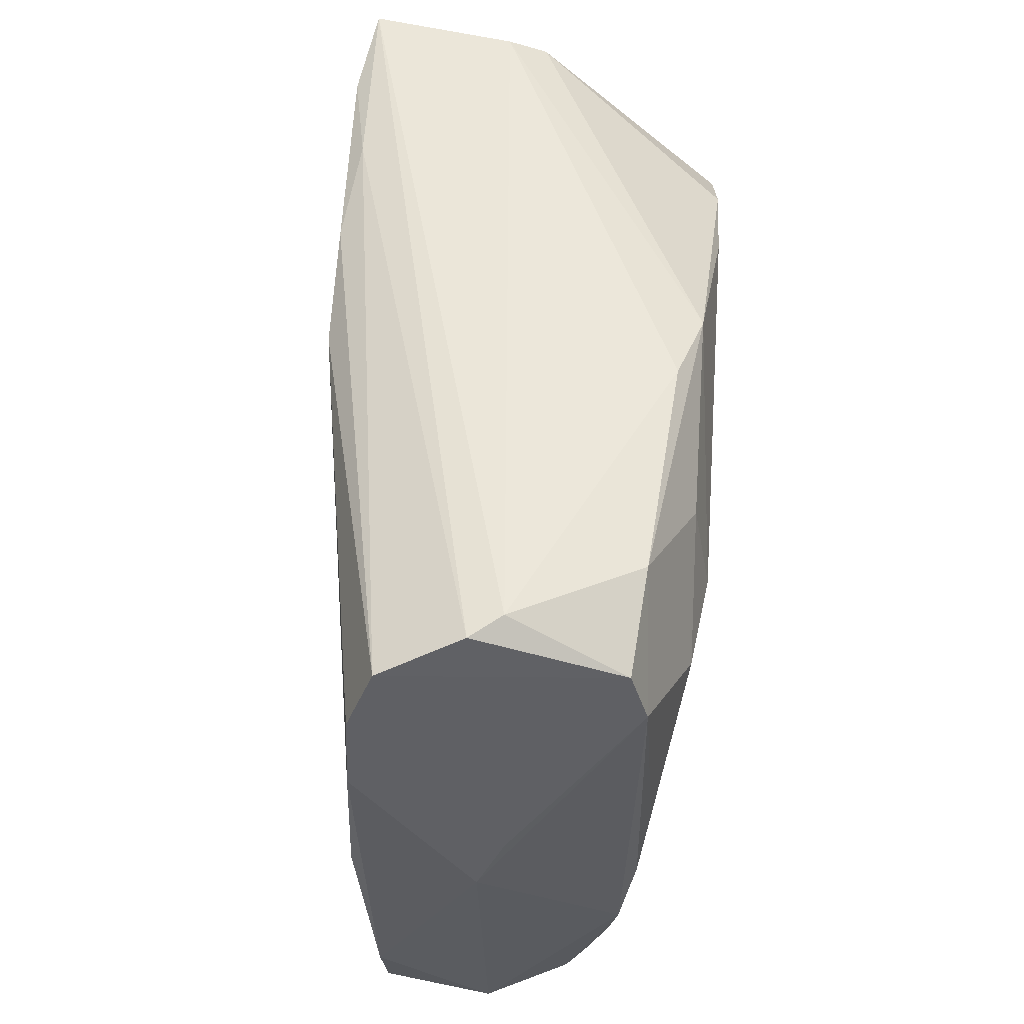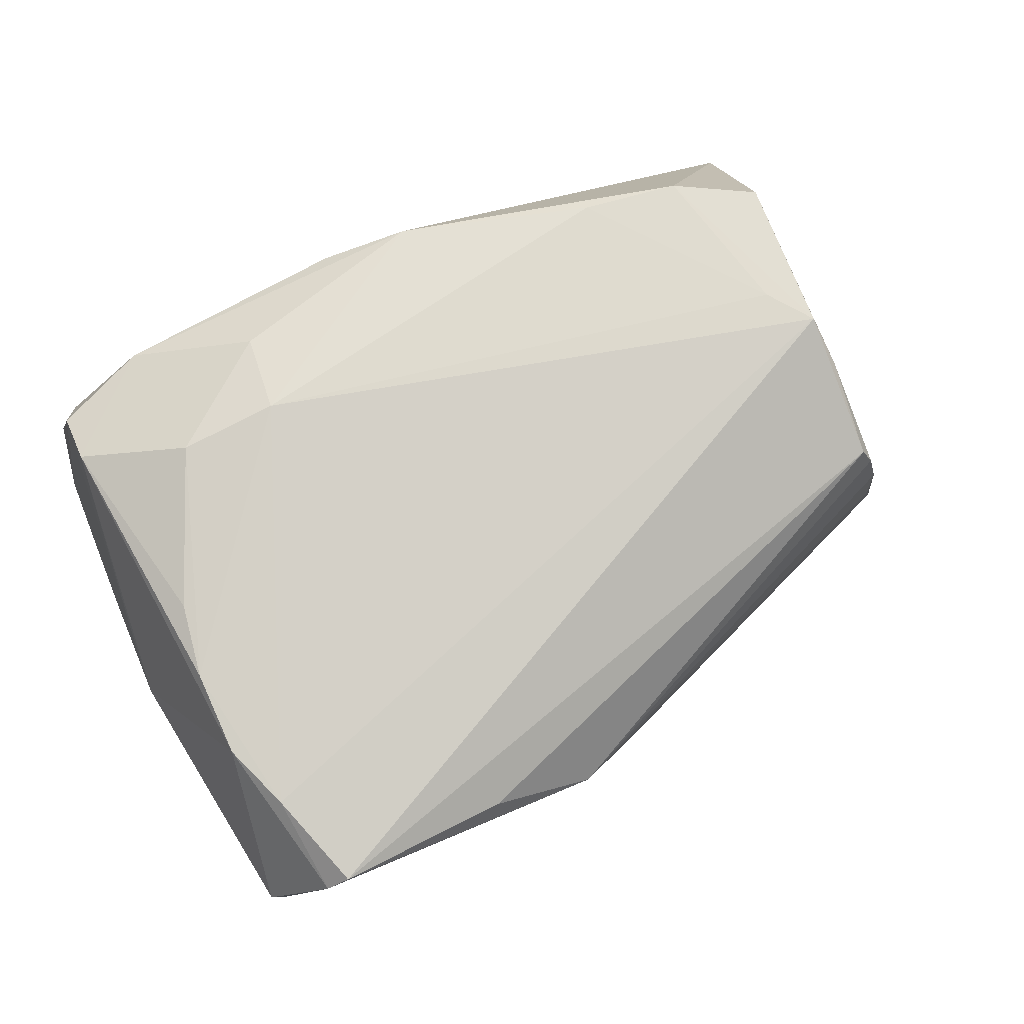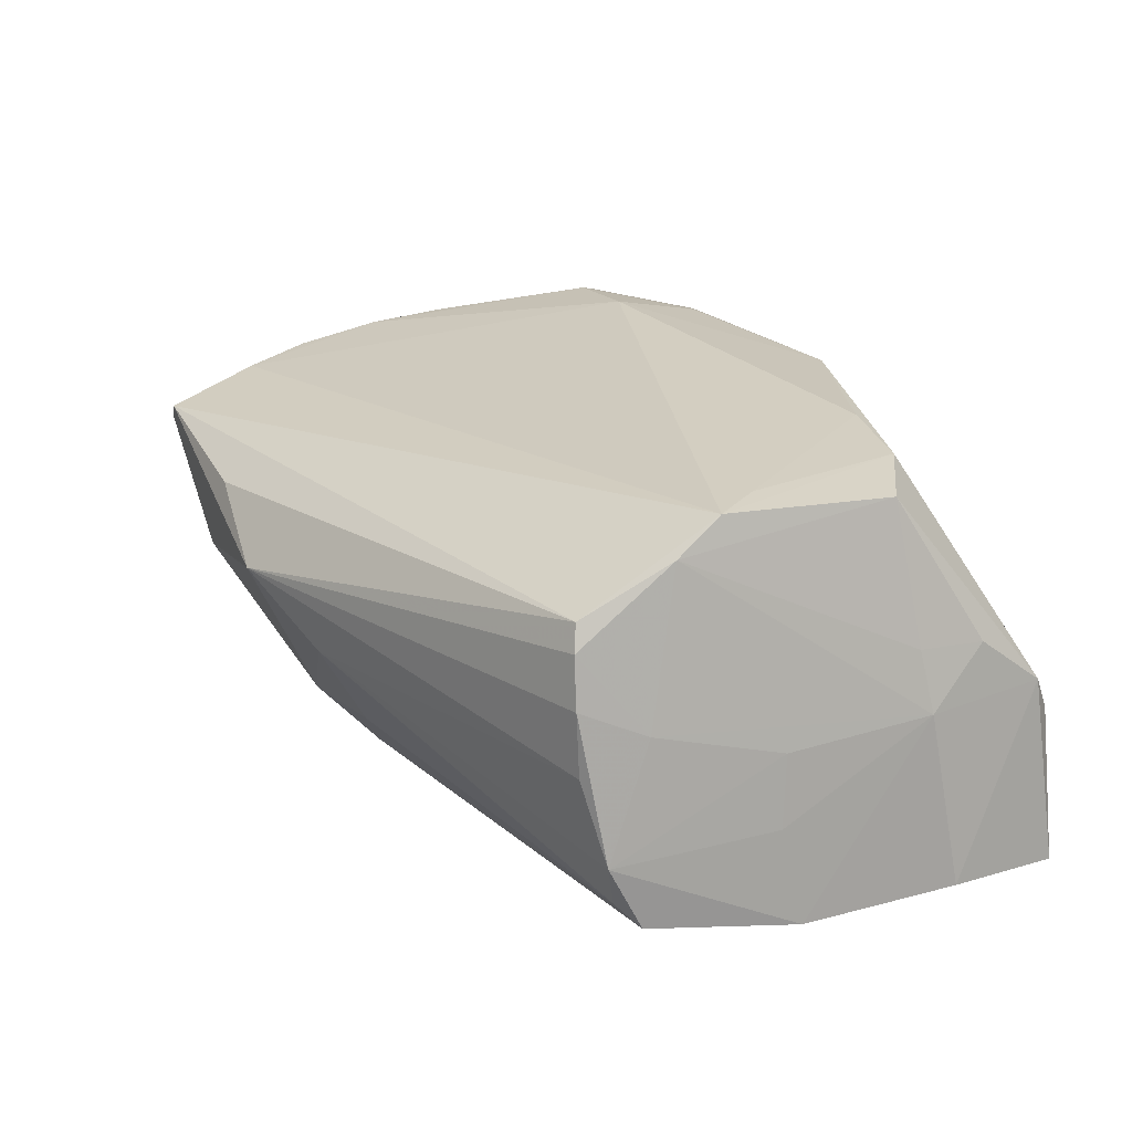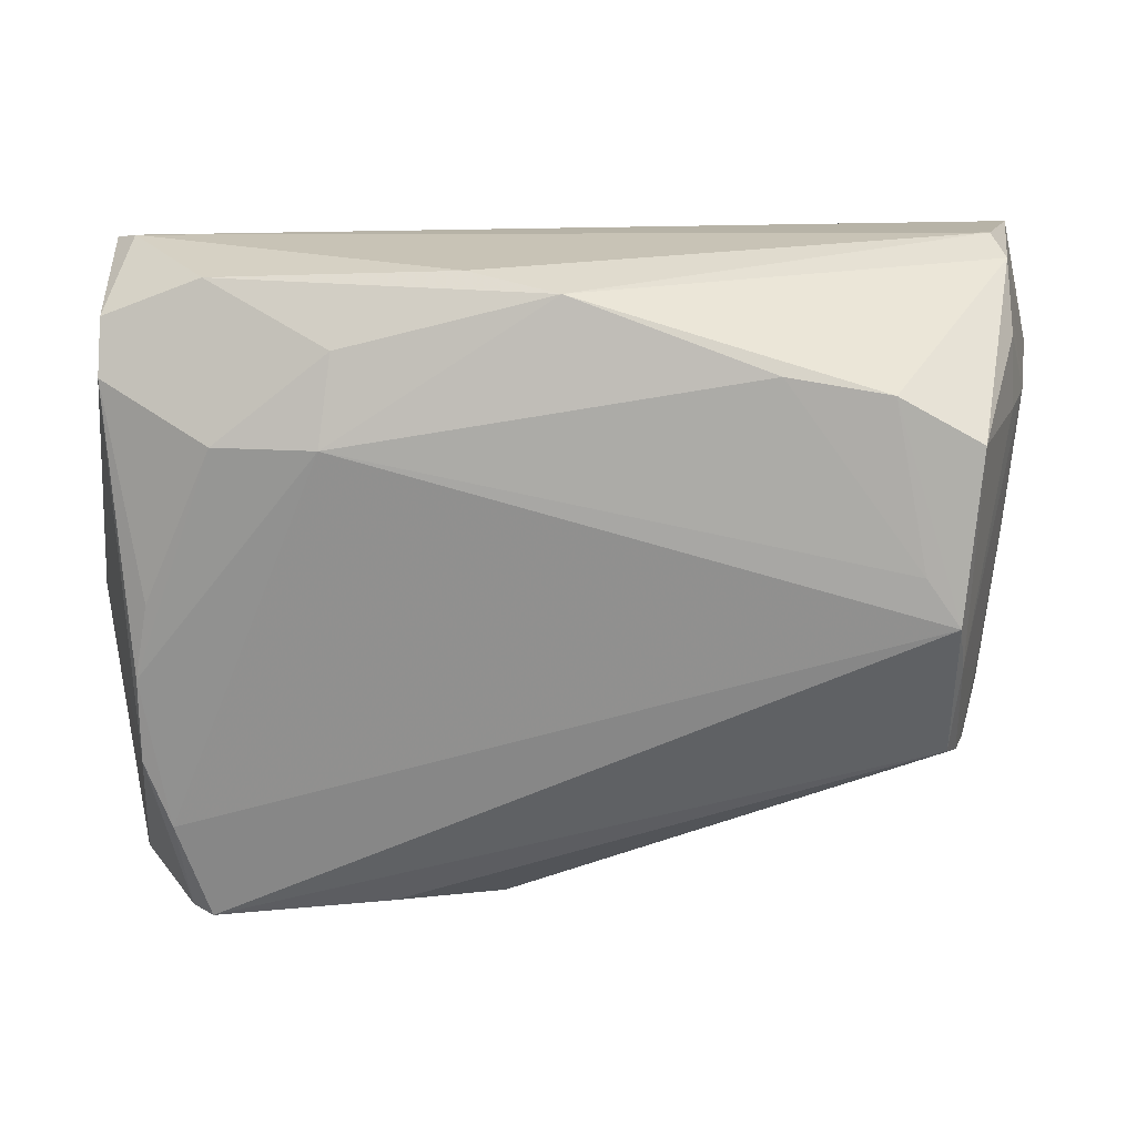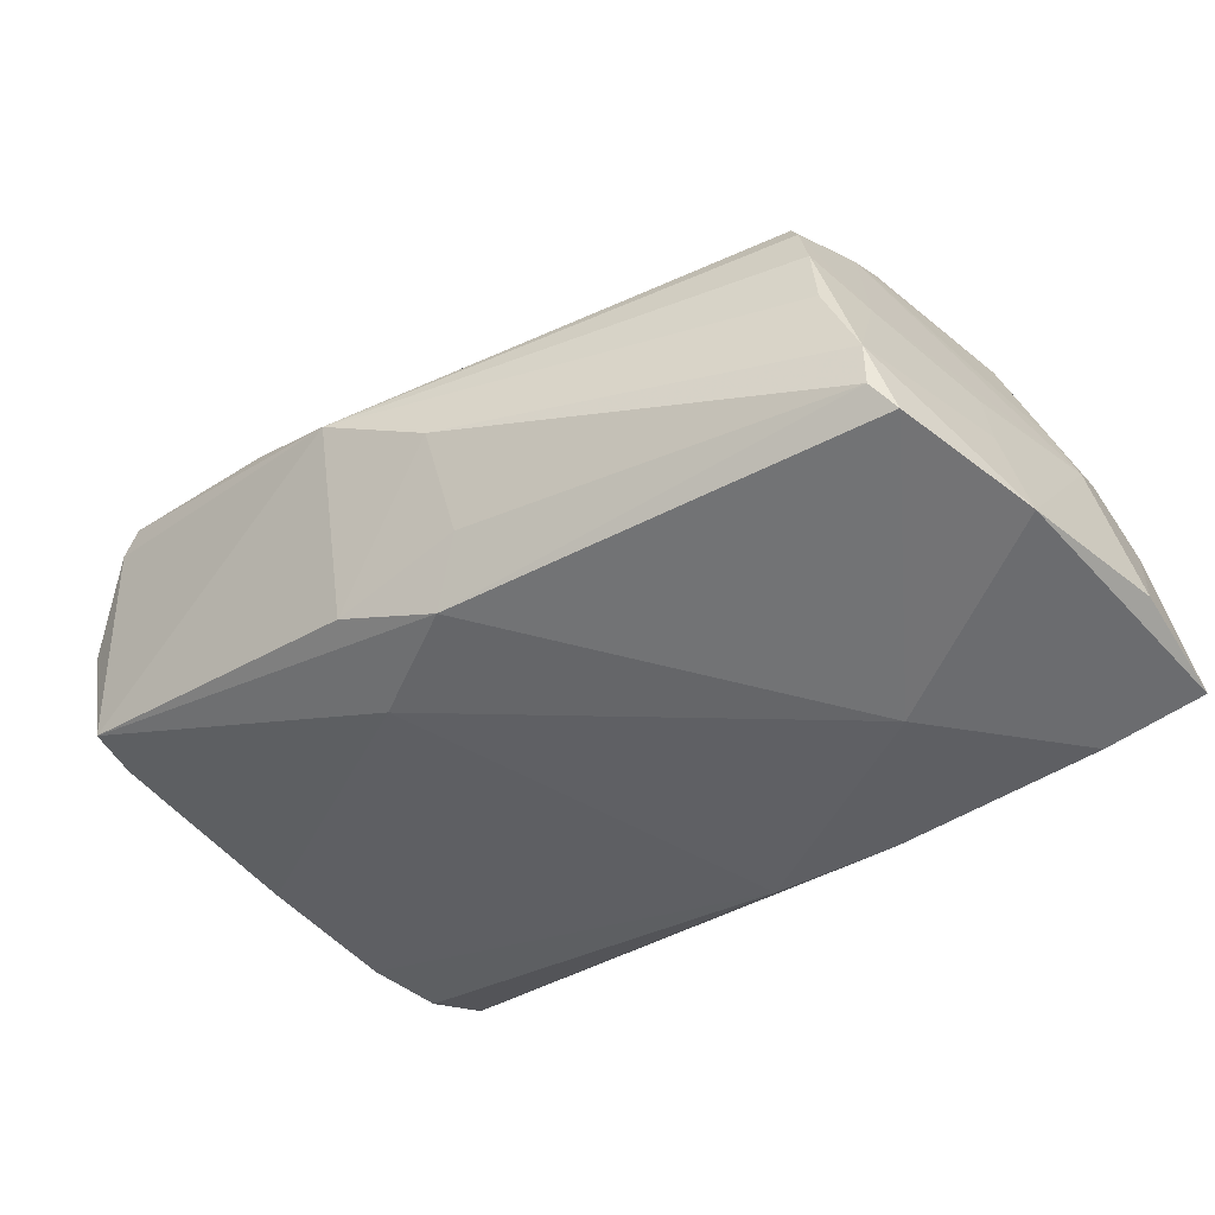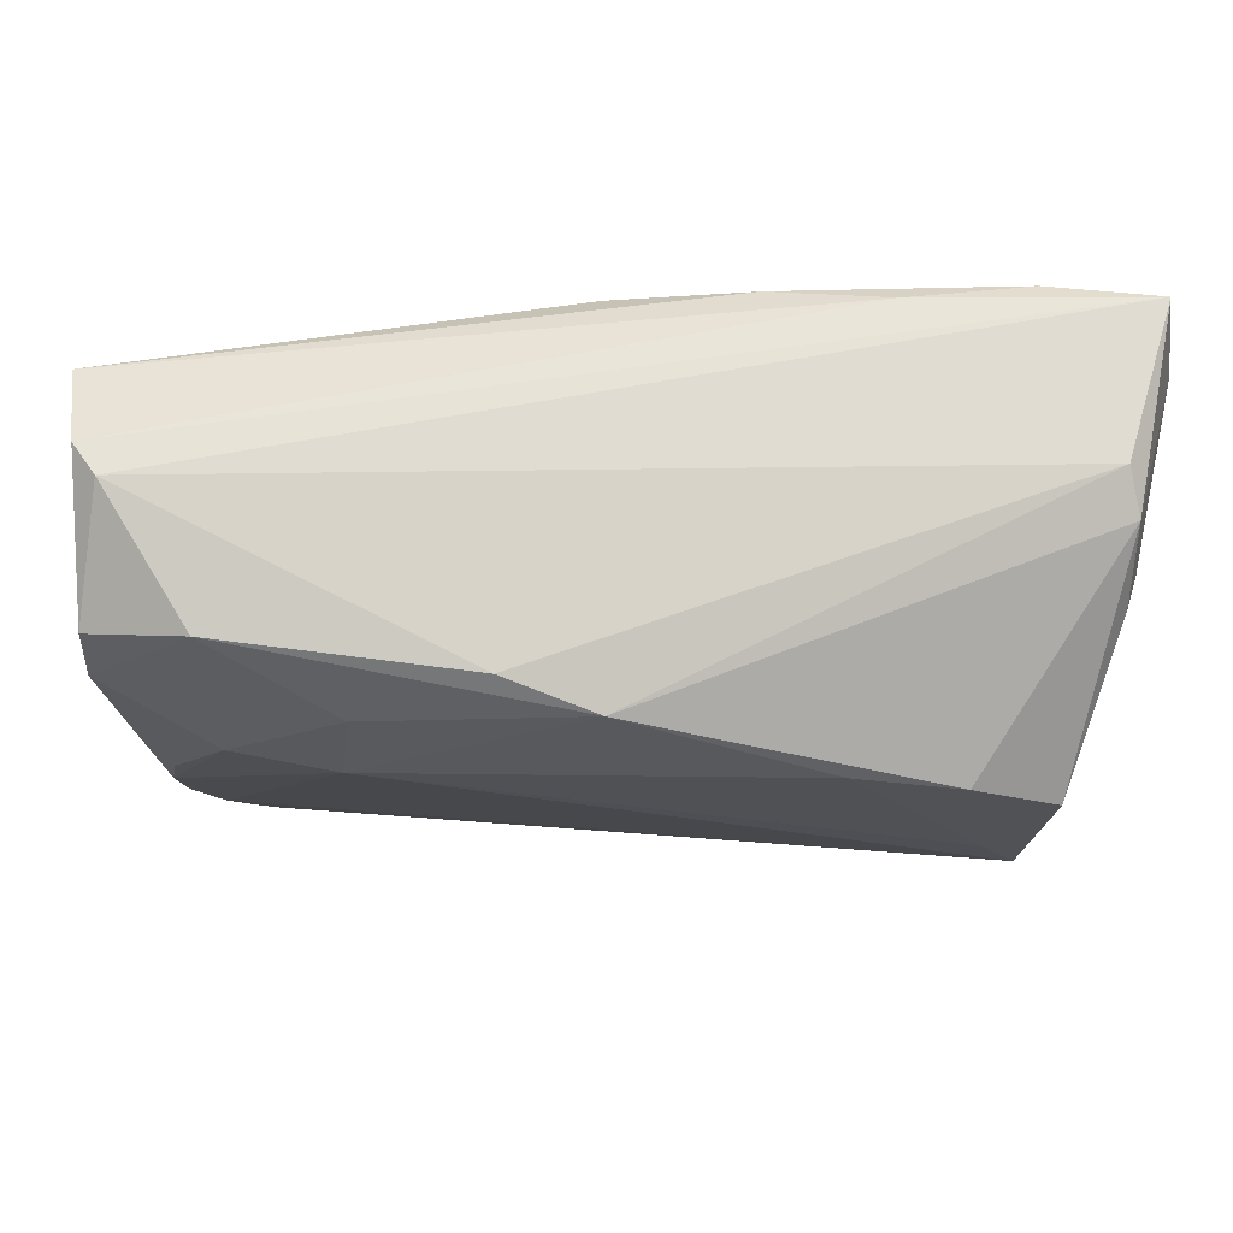
<metadata>
{"format":"obj","ext":"obj","renderer":"f3d","projection":"perspective","resolution":1024,"background":"white","views":[{"elev":48.1,"azim":-85.5,"up":"+Y"},{"elev":70.5,"azim":-25.3,"up":"+Z"},{"elev":24.9,"azim":67.2,"up":"+Z"},{"elev":13.4,"azim":2.5,"up":"+Y"},{"elev":-48.6,"azim":42.7,"up":"+Z"},{"elev":70.0,"azim":3.5,"up":"+Y"}]}
</metadata>
<code>
v 0.04951 0.04011 -0.004181
v 0.0532 0.003747 -0.01027
v 0.05342 0.02224 0.0004757
v -0.05155 0.03235 0.01674
v -0.001751 -0.02543 -0.02084
v 0.05374 0.03985 -0.02258
v 0.04028 0.005254 0.02533
v 0.04911 -0.01068 0.002506
v 0.04433 -0.0005208 0.0252
v 0.05511 0.005859 -0.02216
v 0.04517 -0.006143 0.02111
v -0.04887 -0.01963 0.0172
v -0.007508 -0.03994 0.003724
v -0.05317 0.0395 -0.0005332
v 0.01328 0.03584 -0.02277
v -0.03973 0.03686 0.01791
v 0.004563 -0.03477 -0.003209
v 0.04577 -0.01827 0.01246
v 0.04632 0.01988 0.02463
v 0.05136 0.02126 0.007855
v -0.05654 0.01697 -0.01387
v 0.003828 -0.02877 -0.01426
v 0.05183 0.004699 -0.00146
v -0.05161 0.02569 0.01884
v 0.03643 0.02533 0.0252
v -0.05221 -0.03576 0.001028
v -0.04581 -0.02803 0.01605
v -0.04199 -0.04011 0.01323
v -0.03849 0.01882 0.02369
v -0.02489 0.02953 0.02325
v -0.01604 -0.01897 -0.02131
v -0.04483 -0.03967 0.01082
v 0.05194 -0.0126 -0.01991
v -0.05543 0.004382 0.003485
v 0.0003367 0.03585 0.02318
v -0.02042 -0.03897 0.01024
v -0.0512 -0.03401 -0.01206
v 0.05 -0.002793 0.002634
v 0.02418 0.02734 0.02533
v 0.04771 -0.01849 -0.001784
v 0.05108 0.02957 0.007201
v 0.05654 0.02506 -0.02089
v -0.01037 0.03801 0.02029
v -0.05534 0.03488 -0.01032
v -0.04872 -0.009172 0.01902
v 0.04441 -0.01755 0.01559
v -0.05602 0.02692 -0.01348
v 0.02701 0.03851 -0.02153
v 0.05099 0.03764 0.0006743
v -0.04702 6.9e-07 0.02026
v -0.002852 0.03283 -0.02226
v 0.05096 -0.0164 -0.01186
v 0.02795 0.01826 -0.02533
v 0.05026 -0.01543 -0.01691
v 0.04721 -0.01864 0.00623
v -0.02617 0.01882 0.02533
v 0.04101 0.03787 -0.02404
v -0.05026 0.04011 0.003154
v -0.05405 -0.002297 -0.0148
v -0.05623 -0.00249 0.0002648
v -0.01268 -0.0303 -0.01751
v -0.05246 -0.02793 -0.01274
f 5 37 31
f 6 49 42
f 10 6 42
f 9 46 11
f 13 37 61
f 37 5 61
f 35 25 49
f 31 59 51
f 49 6 1
f 1 35 49
f 60 24 34
f 4 24 16
f 4 34 24
f 28 46 9
f 62 26 60
f 37 26 62
f 31 37 62
f 62 59 31
f 49 25 19
f 19 25 9
f 9 11 19
f 19 11 20
f 13 40 55
f 20 11 3
f 23 2 3
f 42 49 3
f 3 10 42
f 3 2 10
f 52 55 40
f 10 2 52
f 52 2 23
f 13 61 17
f 54 52 17
f 17 40 13
f 17 52 40
f 5 54 22
f 22 61 5
f 54 17 22
f 22 17 61
f 31 51 53
f 53 5 31
f 16 35 43
f 35 1 43
f 58 4 16
f 16 43 58
f 58 43 1
f 58 1 6
f 60 26 12
f 12 24 60
f 45 24 12
f 13 46 36
f 36 28 13
f 46 28 36
f 49 19 41
f 41 19 20
f 41 3 49
f 20 3 41
f 18 11 46
f 18 46 13
f 13 55 18
f 23 3 8
f 8 52 23
f 55 52 8
f 11 18 8
f 8 18 55
f 10 52 33
f 33 52 54
f 33 54 5
f 5 53 33
f 33 53 10
f 45 56 29
f 16 24 29
f 9 25 7
f 7 56 9
f 57 48 6
f 57 53 51
f 6 10 57
f 10 53 57
f 4 58 14
f 6 48 14
f 14 58 6
f 32 12 26
f 32 26 37
f 32 37 13
f 13 28 32
f 21 51 59
f 21 47 51
f 60 47 21
f 21 62 60
f 59 62 21
f 44 47 60
f 60 34 44
f 34 4 44
f 4 14 44
f 51 47 44
f 44 14 48
f 38 3 11
f 11 8 38
f 38 8 3
f 50 24 45
f 45 29 50
f 50 29 24
f 16 29 30
f 30 29 56
f 30 35 16
f 30 56 35
f 39 7 25
f 56 7 39
f 25 35 39
f 35 56 39
f 15 57 51
f 48 57 15
f 51 44 15
f 15 44 48
f 27 32 28
f 12 32 27
f 27 28 9
f 9 56 27
f 27 56 45
f 45 12 27

</code>
